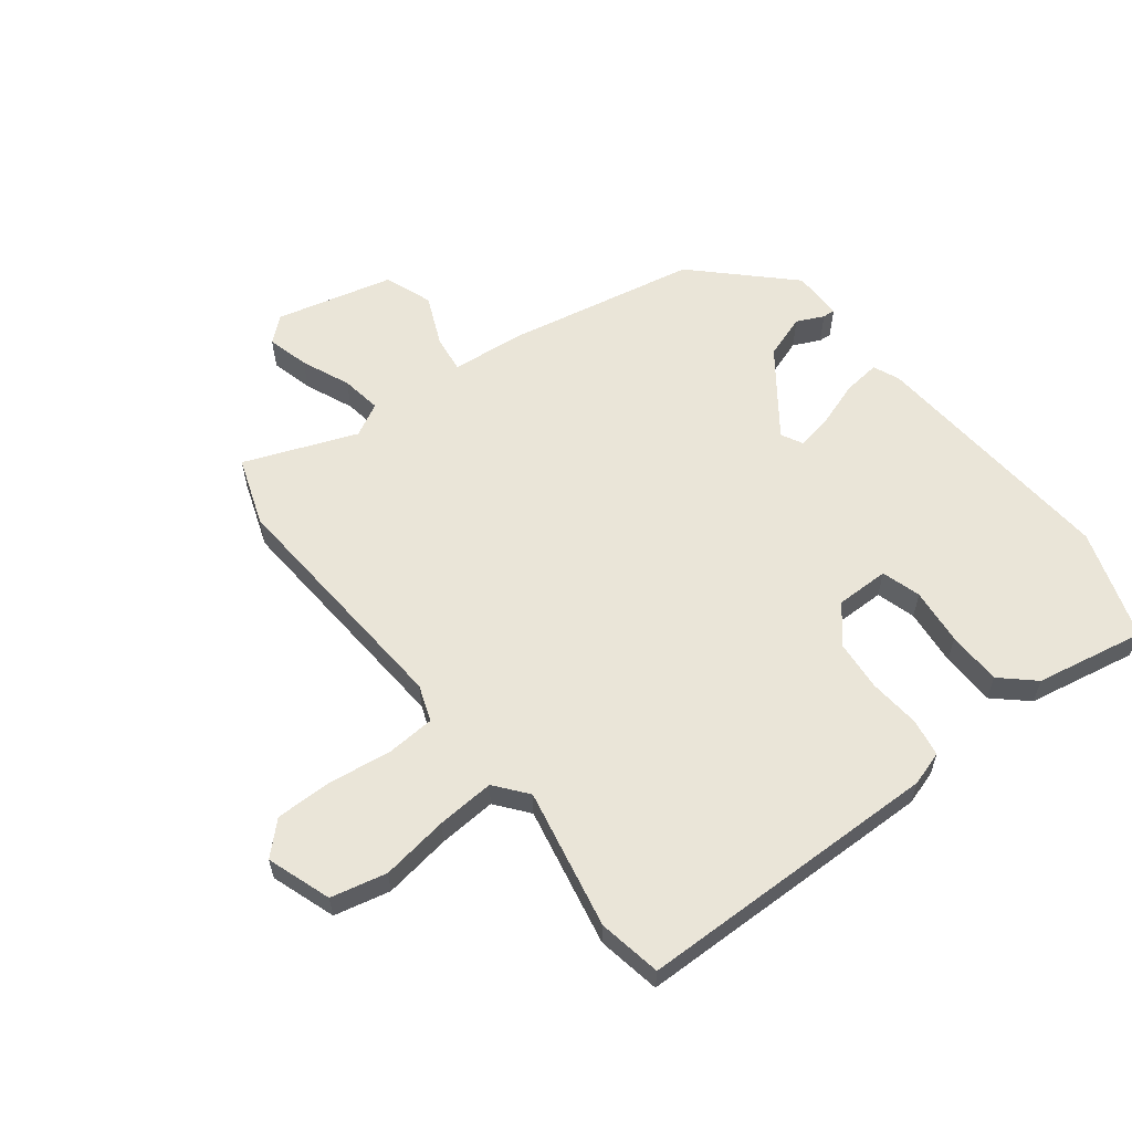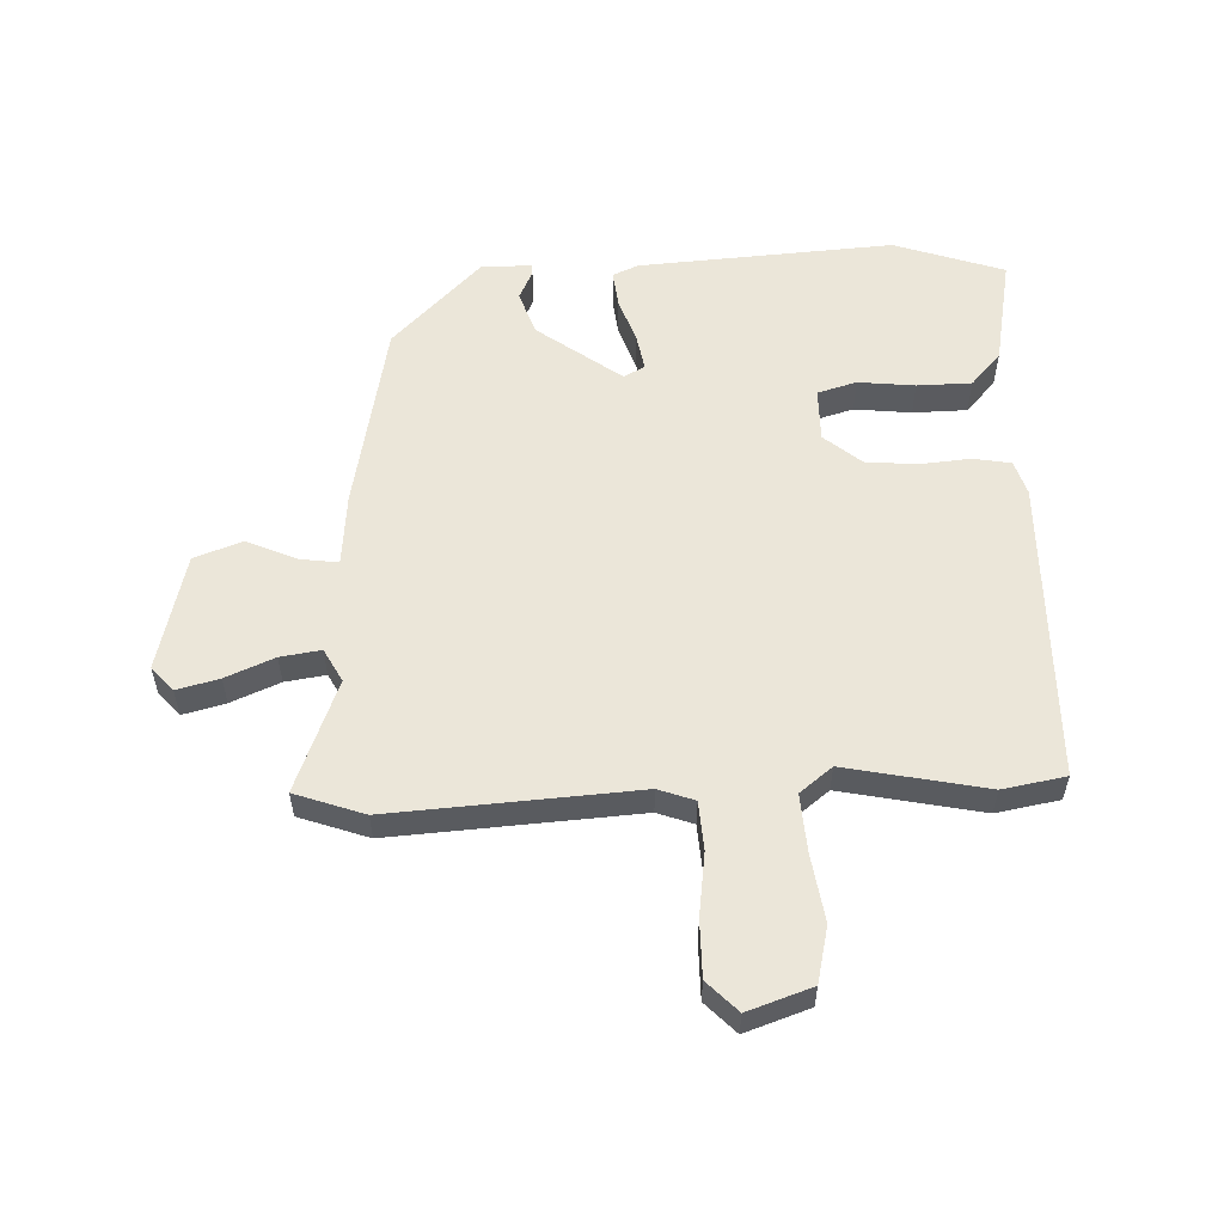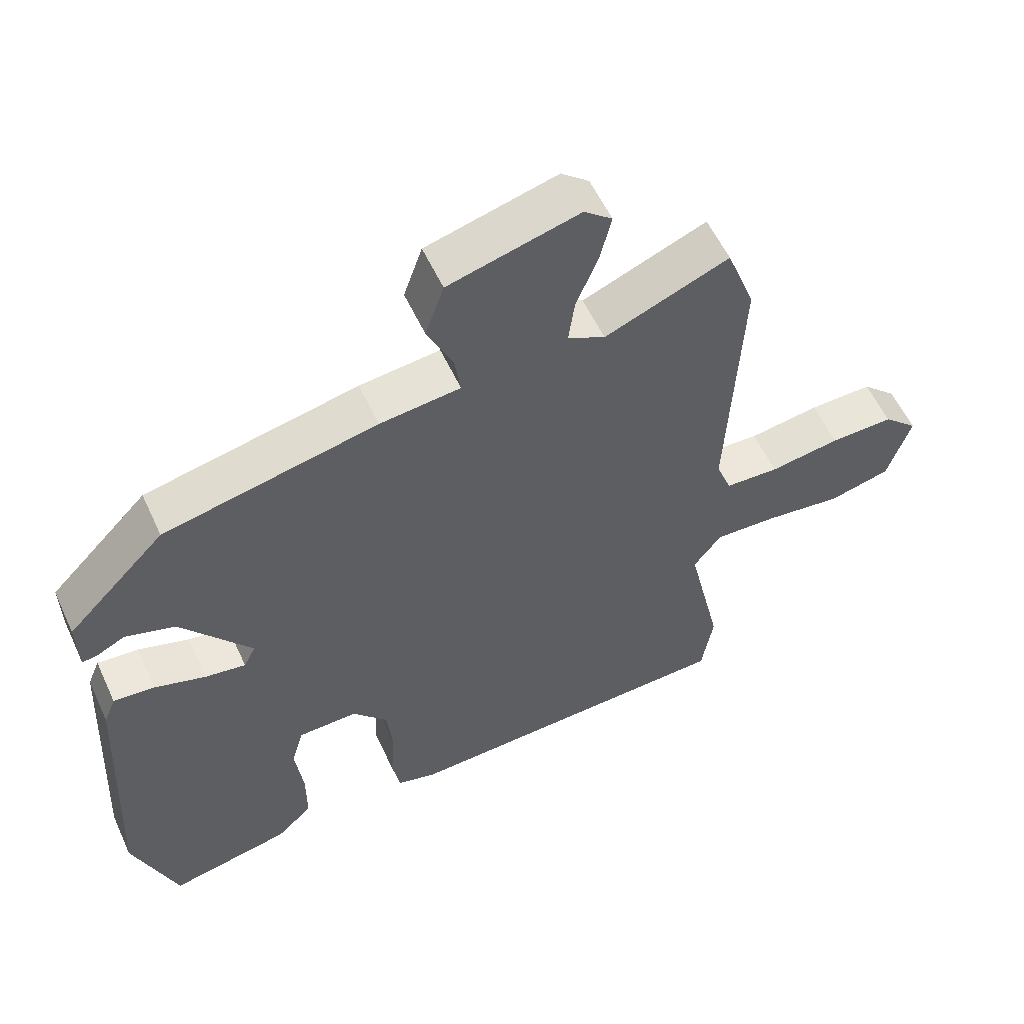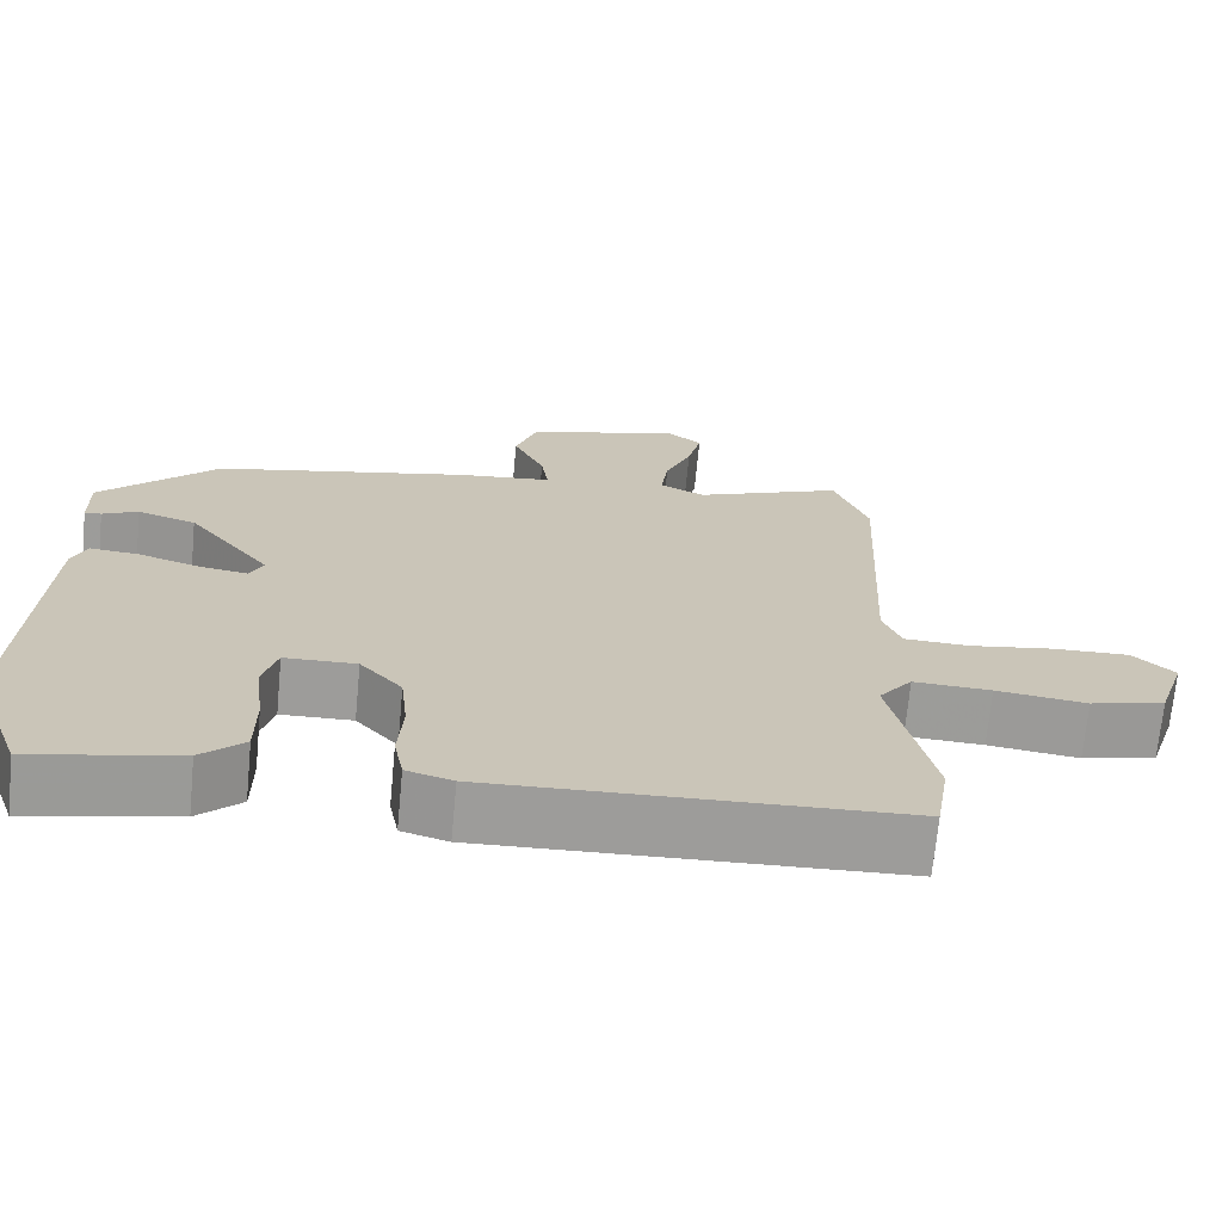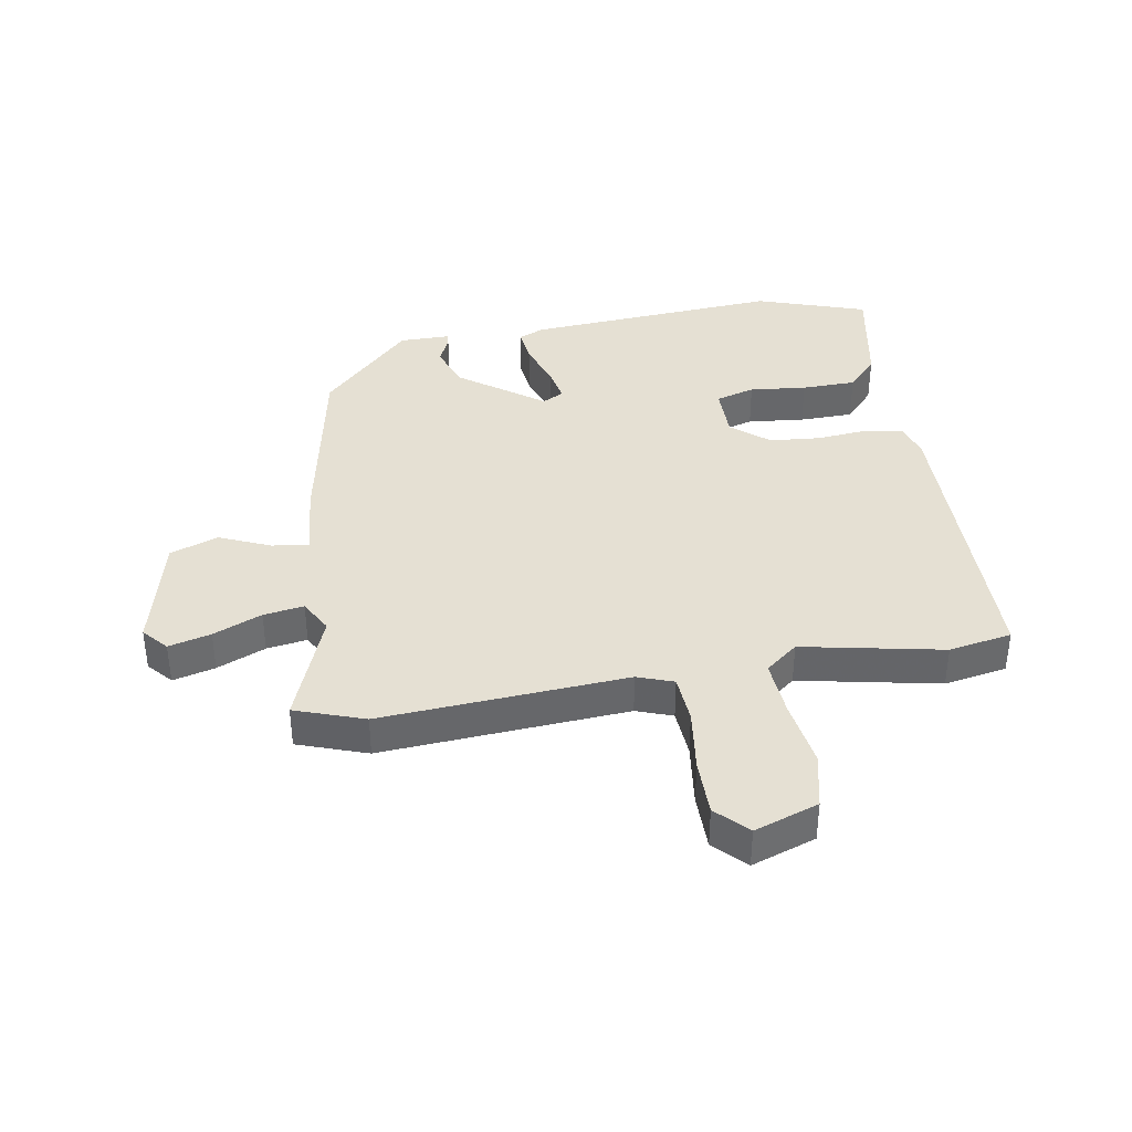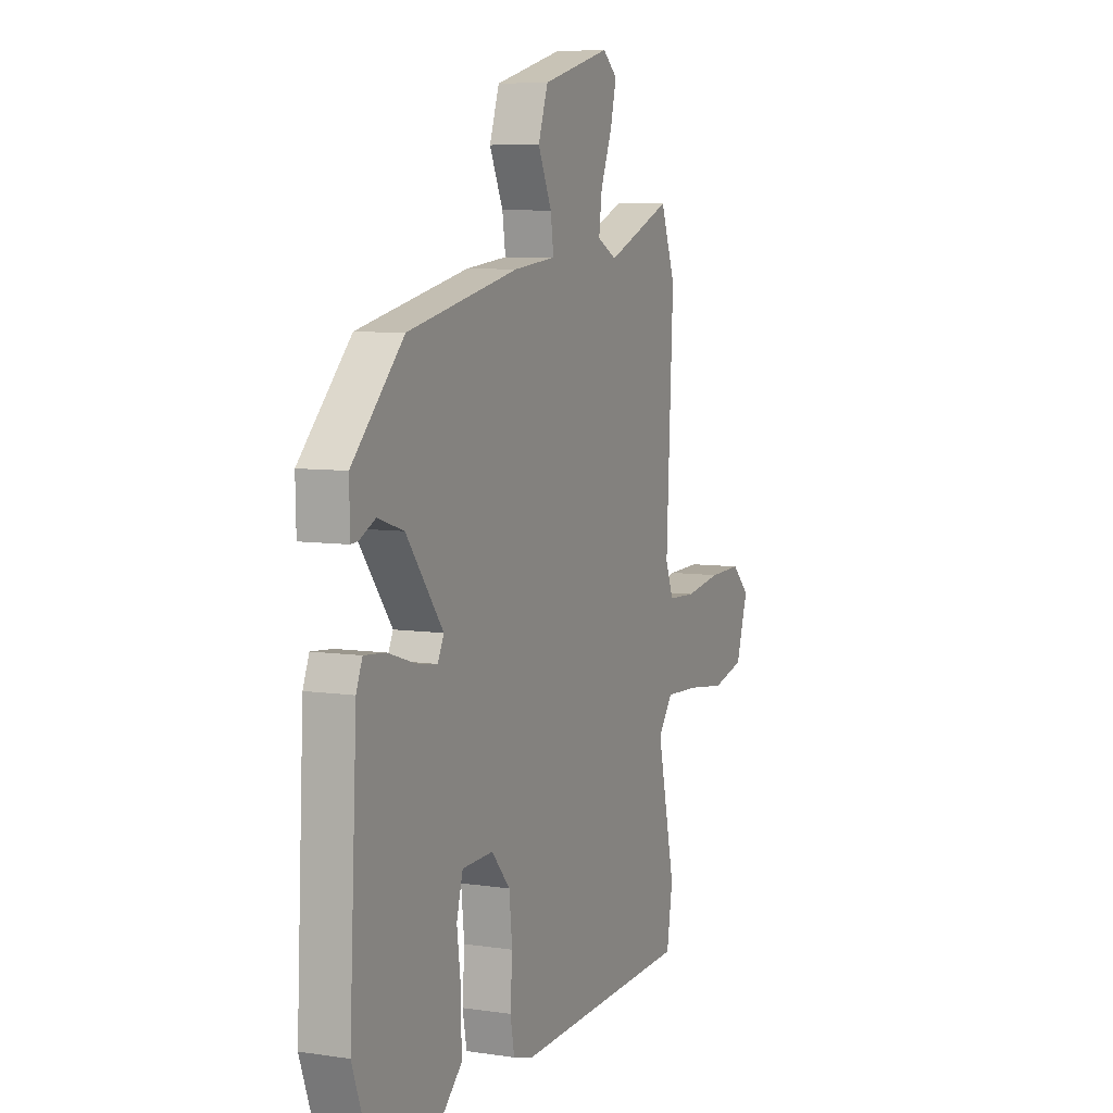
<metadata>
{"format":"obj","ext":"obj","renderer":"f3d","projection":"perspective","resolution":1024,"background":"white","views":[{"elev":59.1,"azim":141.2,"up":"+Y"},{"elev":56.2,"azim":86.8,"up":"+Y"},{"elev":56.8,"azim":-24.6,"up":"+Z"},{"elev":-70.1,"azim":-5.4,"up":"+Z"},{"elev":38.2,"azim":79.2,"up":"+Y"},{"elev":7.3,"azim":-66.7,"up":"+Z"}]}
</metadata>
<code>
v 0.461 0.07 0.604
v 0.504 0.07 0.489
v 0.484 0.07 0.077
v 0.507 0.07 0.017
v 0.588 0.07 0.013
v 0.694 0.07 0.029
v 0.789 0.07 0.031
v 0.841 0.07 -0.018
v 0.806 0.07 -0.126
v 0.713 0.07 -0.149
v 0.6 0.07 -0.134
v 0.503 0.07 -0.129
v 0.461 0.07 -0.184
v 0.513 0.07 -0.418
v 0.496 0.07 -0.524
v -0.015 0.07 -0.541
v -0.073 0.07 -0.524
v -0.085 0.07 -0.461
v -0.079 0.07 -0.375
v -0.088 0.07 -0.29
v -0.141 0.07 -0.229
v -0.231 0.07 -0.231
v -0.249 0.07 -0.297
v -0.237 0.07 -0.392
v -0.237 0.07 -0.483
v -0.291 0.07 -0.534
v -0.474 0.07 -0.572
v -0.54 0.07 -0.389
v -0.518 0.07 0.039
v -0.5 0.07 0.083
v -0.438 0.07 0.077
v -0.361 0.07 0.052
v -0.3 0.07 0.042
v -0.282 0.07 0.078
v -0.388 0.07 0.216
v -0.462 0.07 0.24
v -0.507 0.07 0.218
v -0.528 0.07 0.216
v -0.53 0.07 0.301
v -0.382 0.07 0.452
v -0.062 0.07 0.52
v 0.059 0.07 0.533
v 0.05 0.07 0.595
v 0.011 0.07 0.68
v 0.039 0.07 0.761
v 0.235 0.07 0.813
v 0.277 0.07 0.778
v 0.26 0.07 0.707
v 0.227 0.07 0.625
v 0.218 0.07 0.557
v 0.274 0.07 0.528
v 0.461 0 0.604
v 0.504 0 0.489
v 0.484 0 0.077
v 0.507 0 0.017
v 0.588 0 0.013
v 0.694 0 0.029
v 0.789 0 0.031
v 0.841 0 -0.018
v 0.806 0 -0.126
v 0.713 0 -0.149
v 0.6 0 -0.134
v 0.503 0 -0.129
v 0.461 0 -0.184
v 0.513 0 -0.418
v 0.496 0 -0.524
v -0.015 0 -0.541
v -0.073 0 -0.524
v -0.085 0 -0.461
v -0.079 0 -0.375
v -0.088 0 -0.29
v -0.141 0 -0.229
v -0.231 0 -0.231
v -0.249 0 -0.297
v -0.237 0 -0.392
v -0.237 0 -0.483
v -0.291 0 -0.534
v -0.474 0 -0.572
v -0.54 0 -0.389
v -0.518 0 0.039
v -0.5 0 0.083
v -0.438 0 0.077
v -0.361 0 0.052
v -0.3 0 0.042
v -0.282 0 0.078
v -0.388 0 0.216
v -0.462 0 0.24
v -0.507 0 0.218
v -0.528 0 0.216
v -0.53 0 0.301
v -0.382 0 0.452
v -0.062 0 0.52
v 0.059 0 0.533
v 0.05 0 0.595
v 0.011 0 0.68
v 0.039 0 0.761
v 0.235 0 0.813
v 0.277 0 0.778
v 0.26 0 0.707
v 0.227 0 0.625
v 0.218 0 0.557
v 0.274 0 0.528
f 47 48 49
f 46 47 49
f 45 46 49
f 44 45 49
f 43 44 49
f 42 43 49 50
f 40 41 42
f 39 40 42
f 38 39 42
f 37 38 42
f 36 37 42
f 42 50 51
f 36 42 51
f 35 36 51
f 30 31 32
f 29 30 32
f 28 29 32
f 27 28 32
f 26 27 32
f 25 26 32
f 24 25 32
f 23 24 32
f 22 23 32 33
f 21 22 33 34
f 17 18 19
f 16 17 19
f 15 16 19
f 14 15 19
f 13 14 19
f 12 13 19 20
f 9 10 11
f 8 9 11
f 7 8 11
f 6 7 11
f 5 6 11
f 4 5 11 12
f 20 21 34
f 12 20 34
f 4 12 34
f 3 4 34
f 34 35 51
f 3 34 51
f 2 3 51
f 1 2 51
f 100 99 98
f 100 98 97
f 100 97 96
f 100 96 95
f 100 95 94
f 101 100 94 93
f 93 92 91
f 93 91 90
f 93 90 89
f 93 89 88
f 93 88 87
f 102 101 93
f 102 93 87
f 102 87 86
f 83 82 81
f 83 81 80
f 83 80 79
f 83 79 78
f 83 78 77
f 83 77 76
f 83 76 75
f 83 75 74
f 84 83 74 73
f 85 84 73 72
f 70 69 68
f 70 68 67
f 70 67 66
f 70 66 65
f 70 65 64
f 71 70 64 63
f 62 61 60
f 62 60 59
f 62 59 58
f 62 58 57
f 62 57 56
f 63 62 56 55
f 85 72 71
f 85 71 63
f 85 63 55
f 85 55 54
f 102 86 85
f 102 85 54
f 102 54 53
f 102 53 52
f 1 52 53 2
f 2 53 54 3
f 3 54 55 4
f 4 55 56 5
f 5 56 57 6
f 6 57 58 7
f 7 58 59 8
f 8 59 60 9
f 9 60 61 10
f 10 61 62 11
f 11 62 63 12
f 12 63 64 13
f 13 64 65 14
f 14 65 66 15
f 15 66 67 16
f 16 67 68 17
f 17 68 69 18
f 18 69 70 19
f 19 70 71 20
f 20 71 72 21
f 21 72 73 22
f 22 73 74 23
f 23 74 75 24
f 24 75 76 25
f 25 76 77 26
f 26 77 78 27
f 27 78 79 28
f 28 79 80 29
f 29 80 81 30
f 30 81 82 31
f 31 82 83 32
f 32 83 84 33
f 33 84 85 34
f 34 85 86 35
f 35 86 87 36
f 36 87 88 37
f 37 88 89 38
f 38 89 90 39
f 39 90 91 40
f 40 91 92 41
f 41 92 93 42
f 42 93 94 43
f 43 94 95 44
f 44 95 96 45
f 45 96 97 46
f 46 97 98 47
f 47 98 99 48
f 48 99 100 49
f 49 100 101 50
f 50 101 102 51
f 51 102 52 1

</code>
